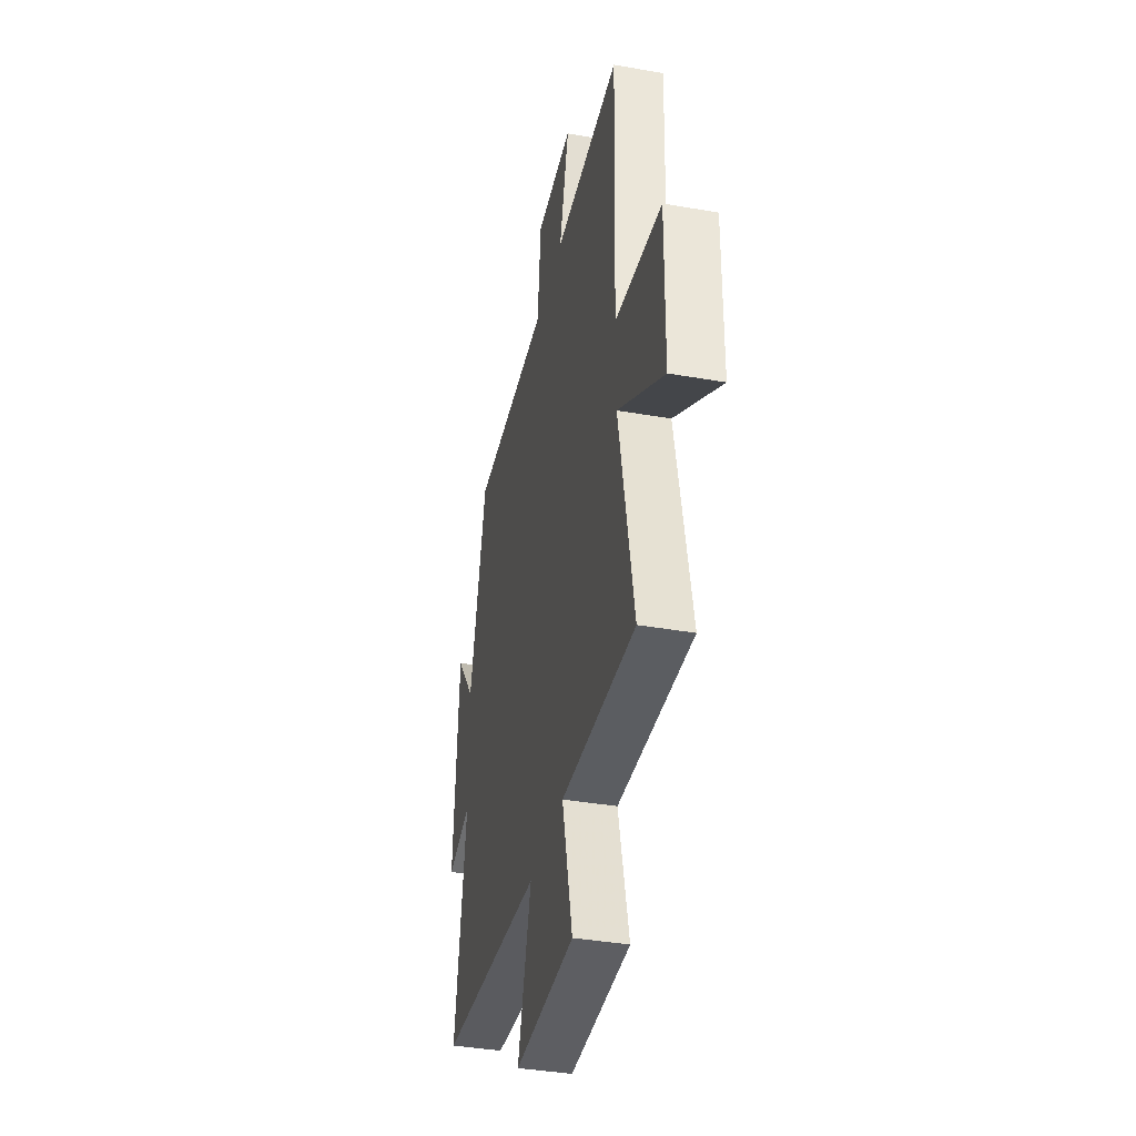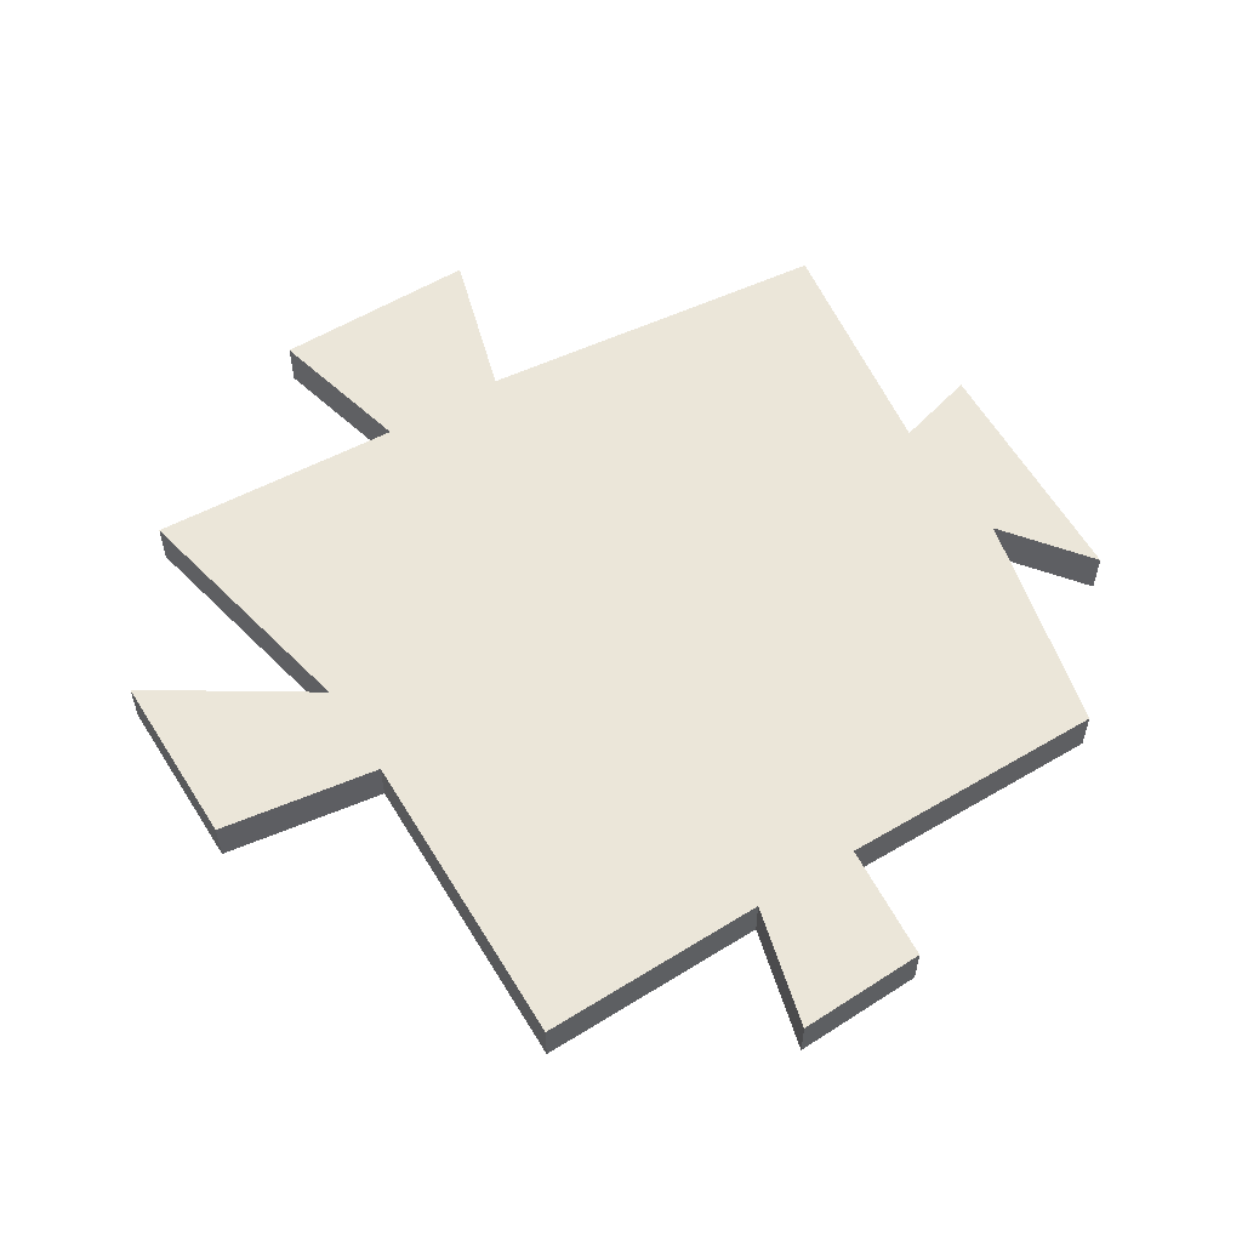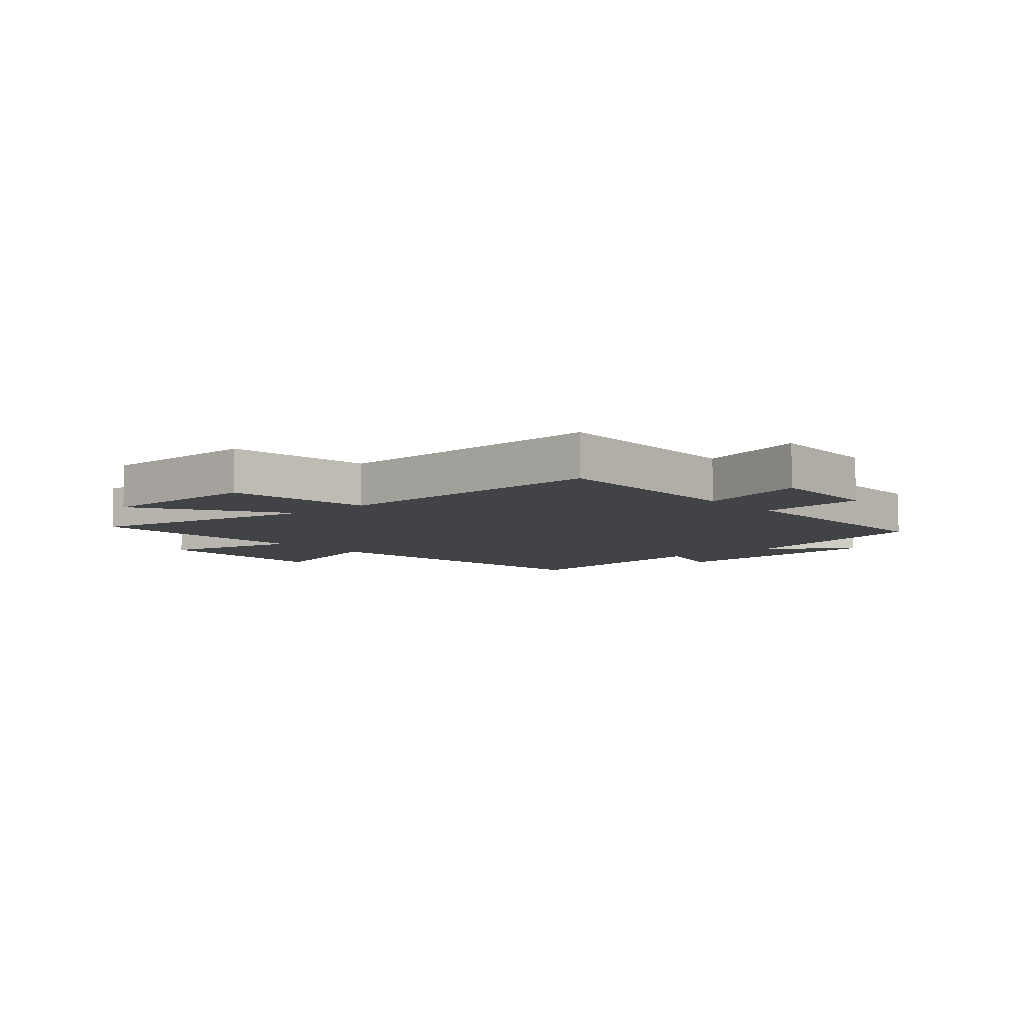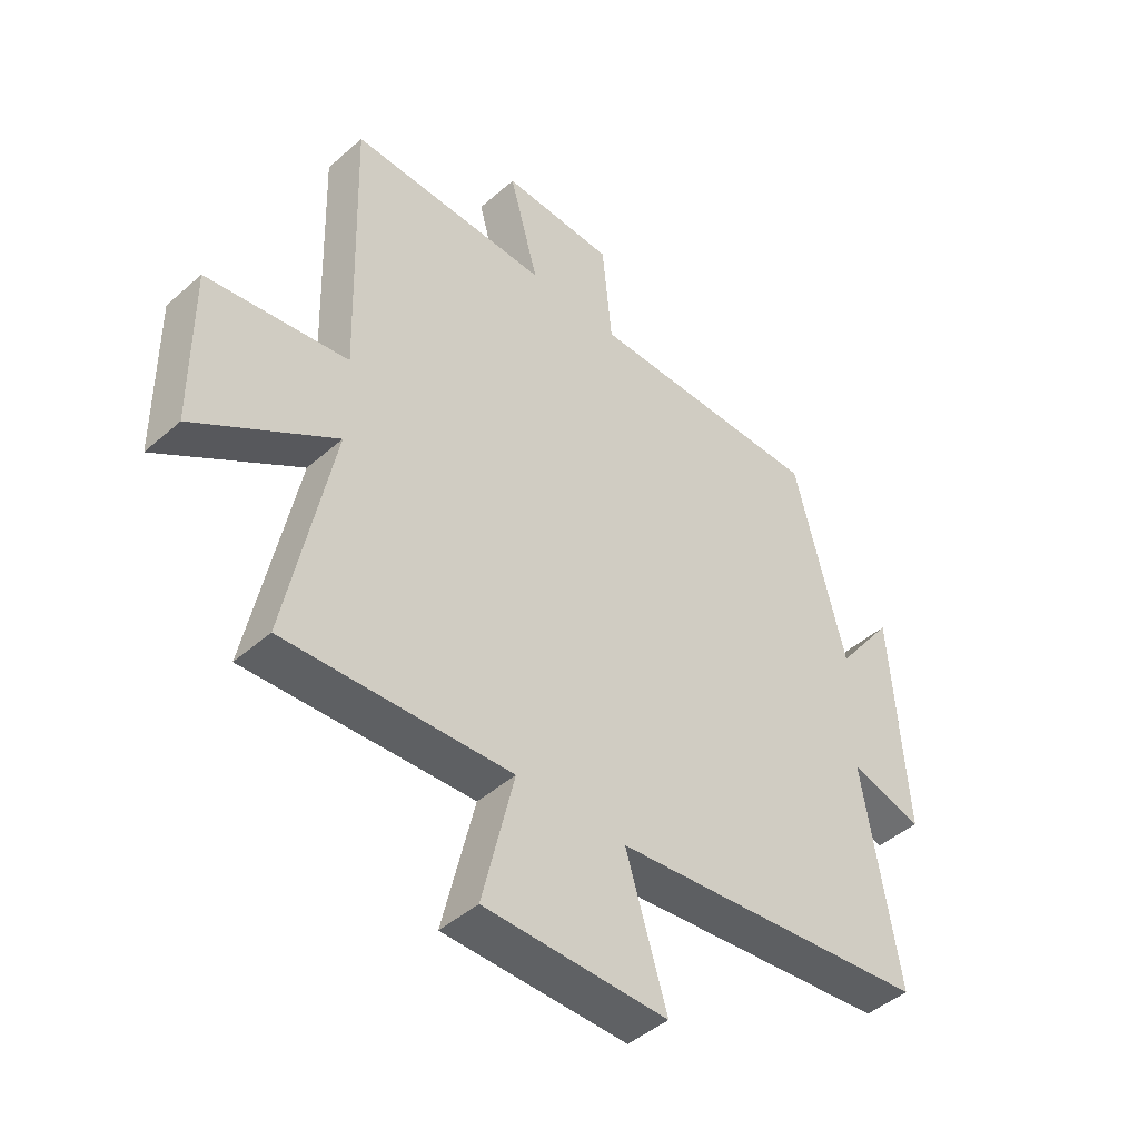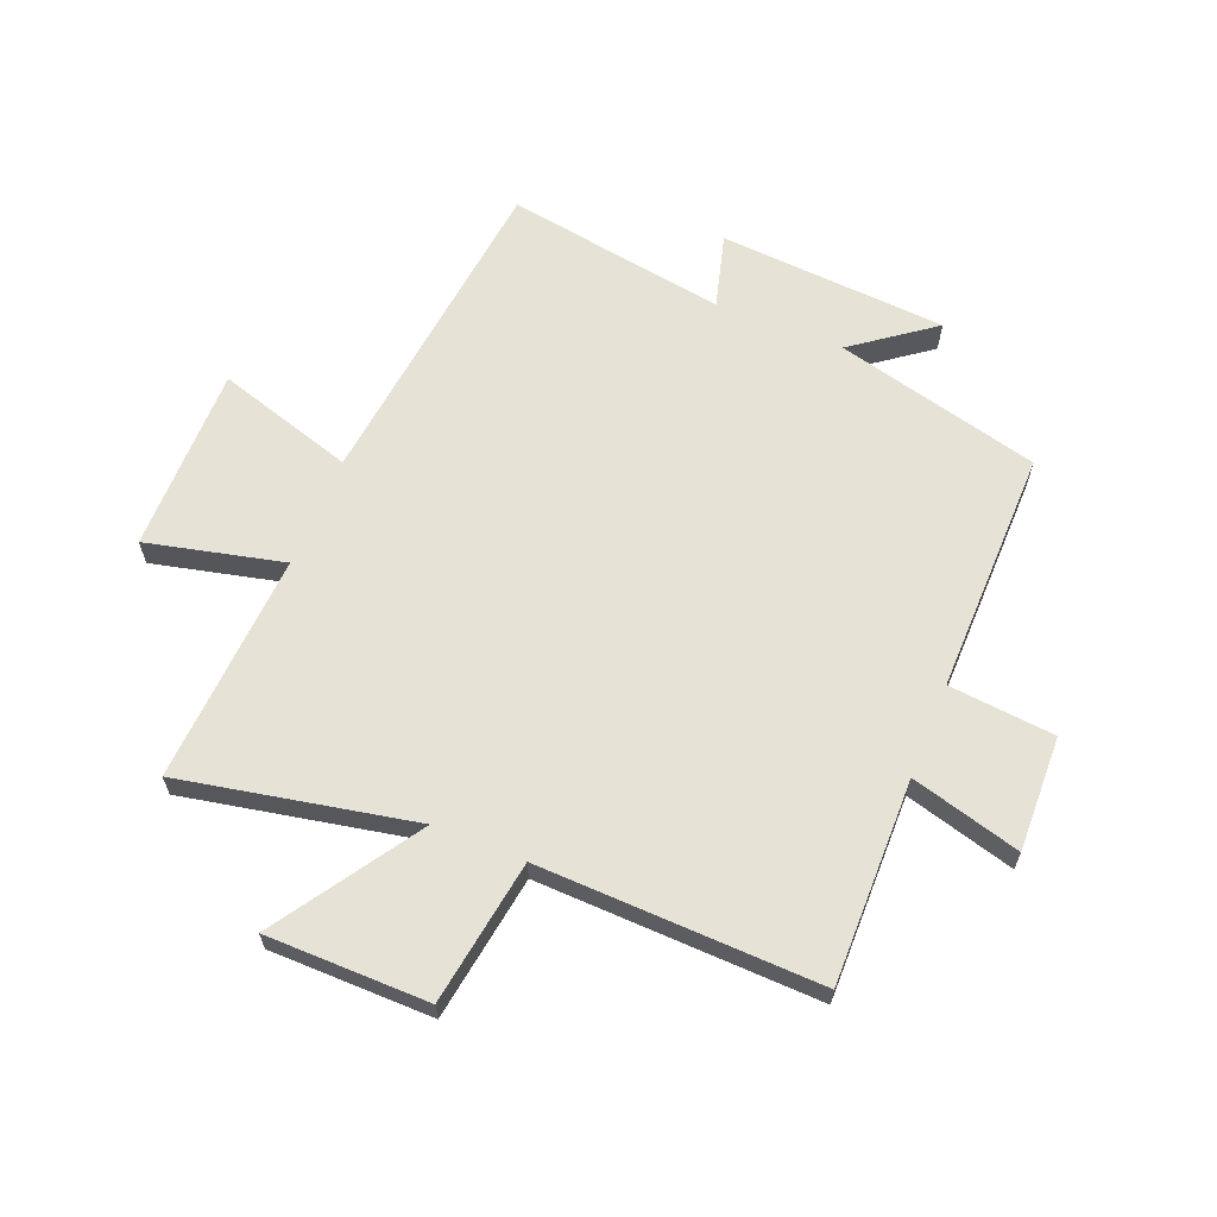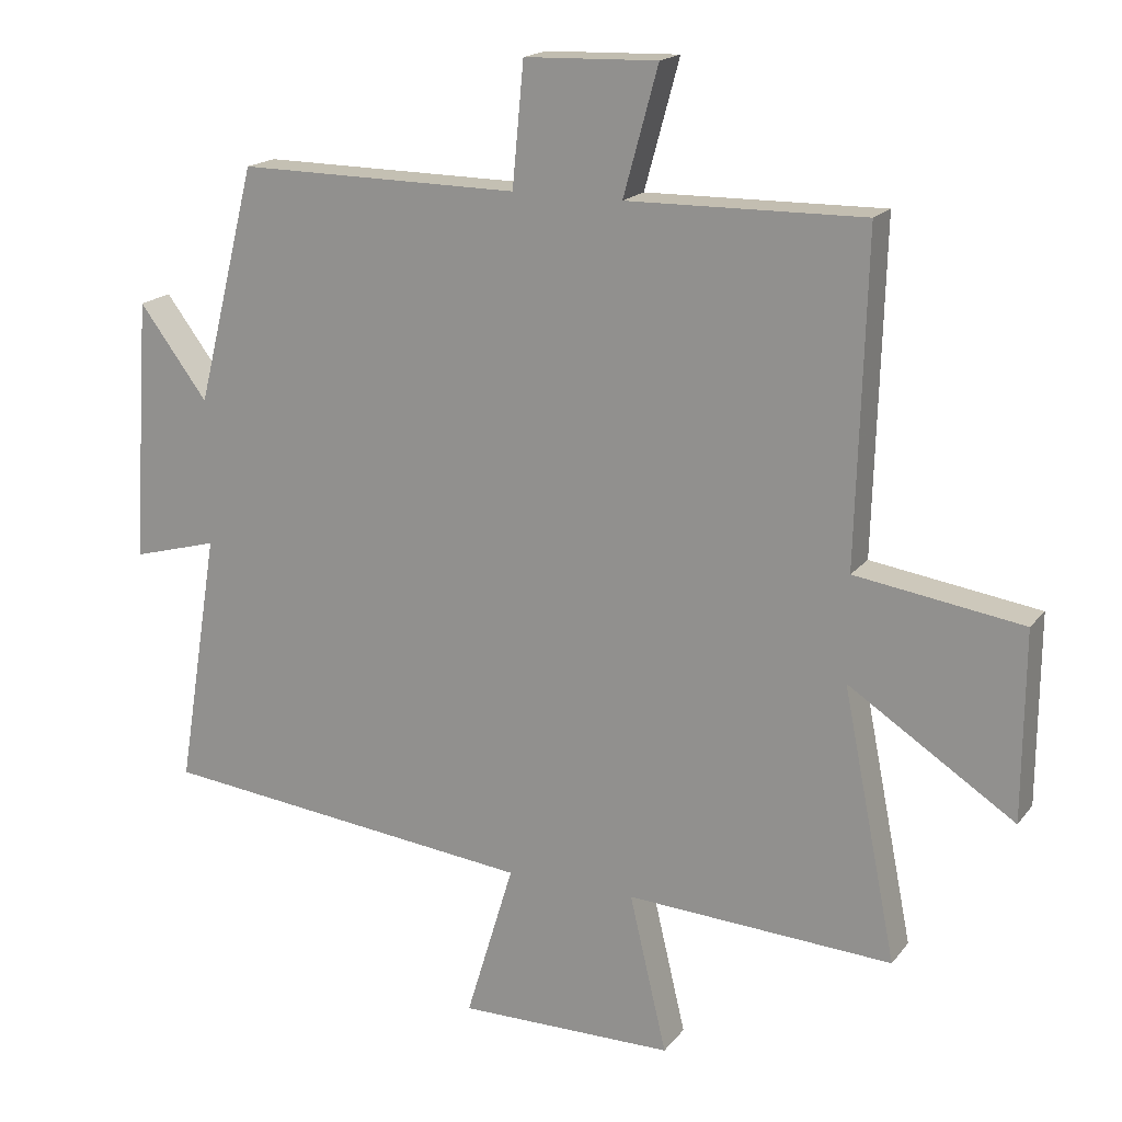
<metadata>
{"format":"obj","ext":"obj","renderer":"f3d","projection":"perspective","resolution":1024,"background":"white","views":[{"elev":-38.9,"azim":-102.4,"up":"+Z"},{"elev":56.0,"azim":-32.3,"up":"+Y"},{"elev":-7.1,"azim":-49.1,"up":"+Y"},{"elev":-45.3,"azim":-44.7,"up":"+Z"},{"elev":63.4,"azim":-67.9,"up":"+Y"},{"elev":17.7,"azim":-154.5,"up":"+Z"}]}
</metadata>
<code>
v 0.561 0.07 -0.439
v 0.005 0.07 -0.5
v 0.076 0.07 -0.734
v -0.242 0.07 -0.732
v -0.187 0.07 -0.5
v -0.579 0.07 -0.522
v -0.5 0.07 -0.126
v -0.744 0.07 -0.285
v -0.746 0.07 -0.009
v -0.5 0.07 0.028
v -0.514 0.07 0.505
v -0.166 0.07 0.5
v -0.217 0.07 0.686
v -0.021 0.07 0.68
v -0.004 0.07 0.5
v 0.412 0.07 0.504
v 0.5 0.07 0.155
v 0.601 0.07 0.29
v 0.627 0.07 -0.098
v 0.5 0.07 -0.063
v 0.561 0 -0.439
v 0.005 0 -0.5
v 0.076 0 -0.734
v -0.242 0 -0.732
v -0.187 0 -0.5
v -0.579 0 -0.522
v -0.5 0 -0.126
v -0.744 0 -0.285
v -0.746 0 -0.009
v -0.5 0 0.028
v -0.514 0 0.505
v -0.166 0 0.5
v -0.217 0 0.686
v -0.021 0 0.68
v -0.004 0 0.5
v 0.412 0 0.504
v 0.5 0 0.155
v 0.601 0 0.29
v 0.627 0 -0.098
v 0.5 0 -0.063
f 17 18 19 20
f 15 16 17 20
f 15 20 1 2
f 12 13 14 15
f 12 15 2
f 10 11 12 2
f 7 8 9 10
f 7 10 2 3
f 5 6 7
f 5 7 3
f 3 4 5
f 40 39 38 37
f 40 37 36 35
f 22 21 40 35
f 35 34 33 32
f 22 35 32
f 22 32 31 30
f 30 29 28 27
f 23 22 30 27
f 27 26 25
f 23 27 25
f 25 24 23
f 1 21 22 2
f 2 22 23 3
f 3 23 24 4
f 4 24 25 5
f 5 25 26 6
f 6 26 27 7
f 7 27 28 8
f 8 28 29 9
f 9 29 30 10
f 10 30 31 11
f 11 31 32 12
f 12 32 33 13
f 13 33 34 14
f 14 34 35 15
f 15 35 36 16
f 16 36 37 17
f 17 37 38 18
f 18 38 39 19
f 19 39 40 20
f 20 40 21 1

</code>
